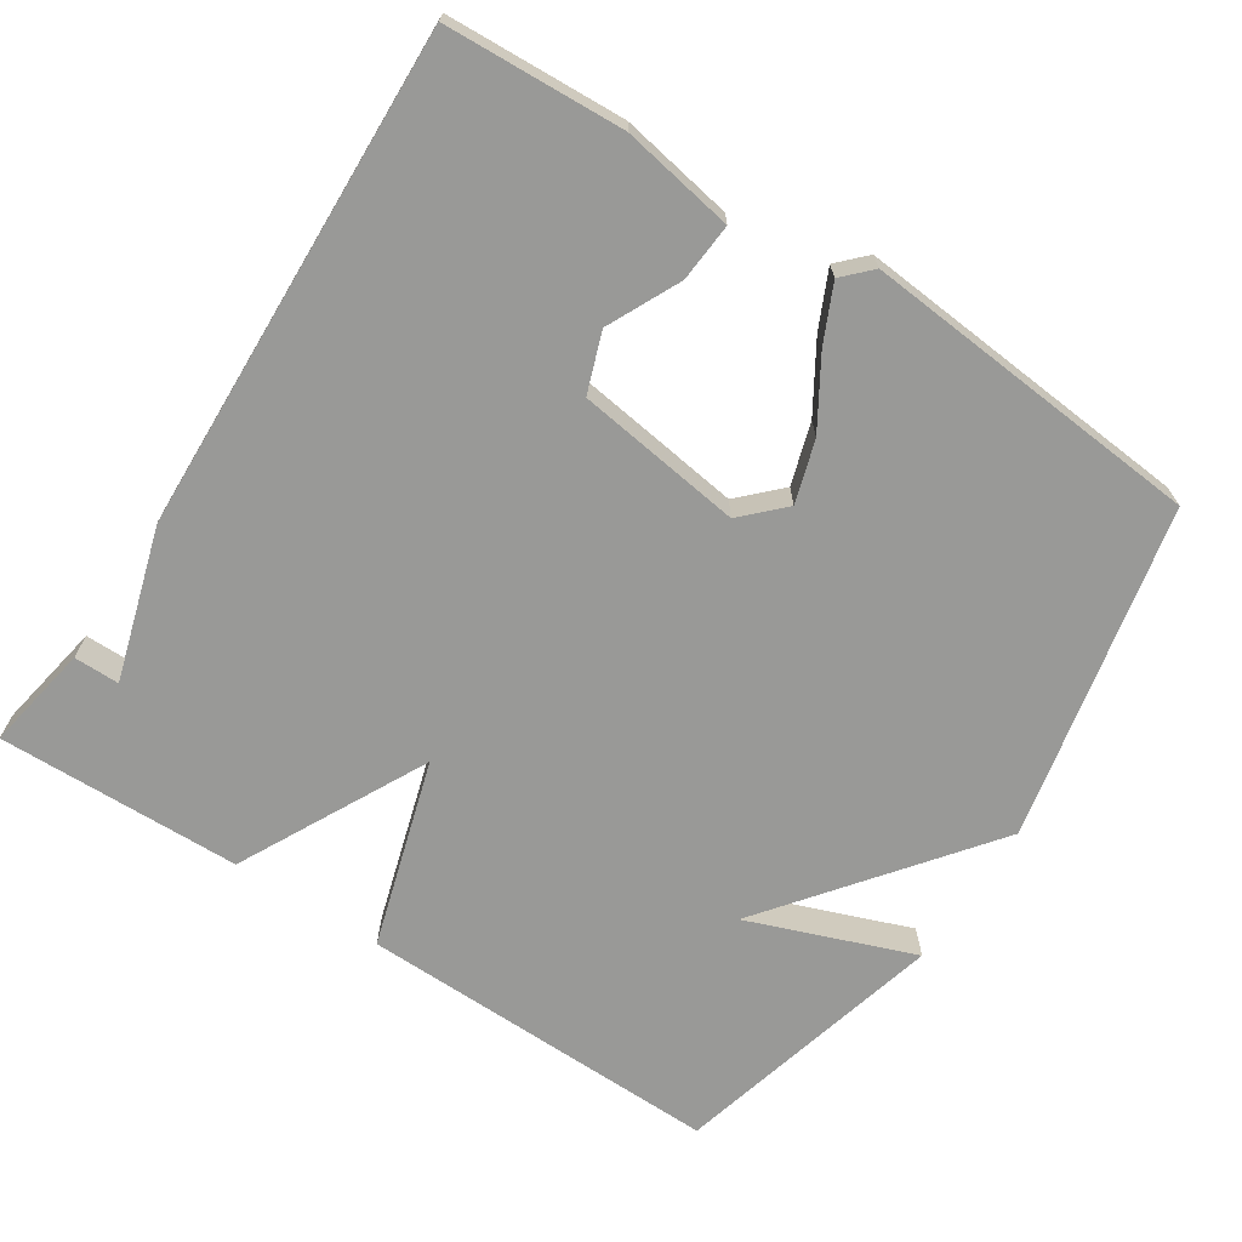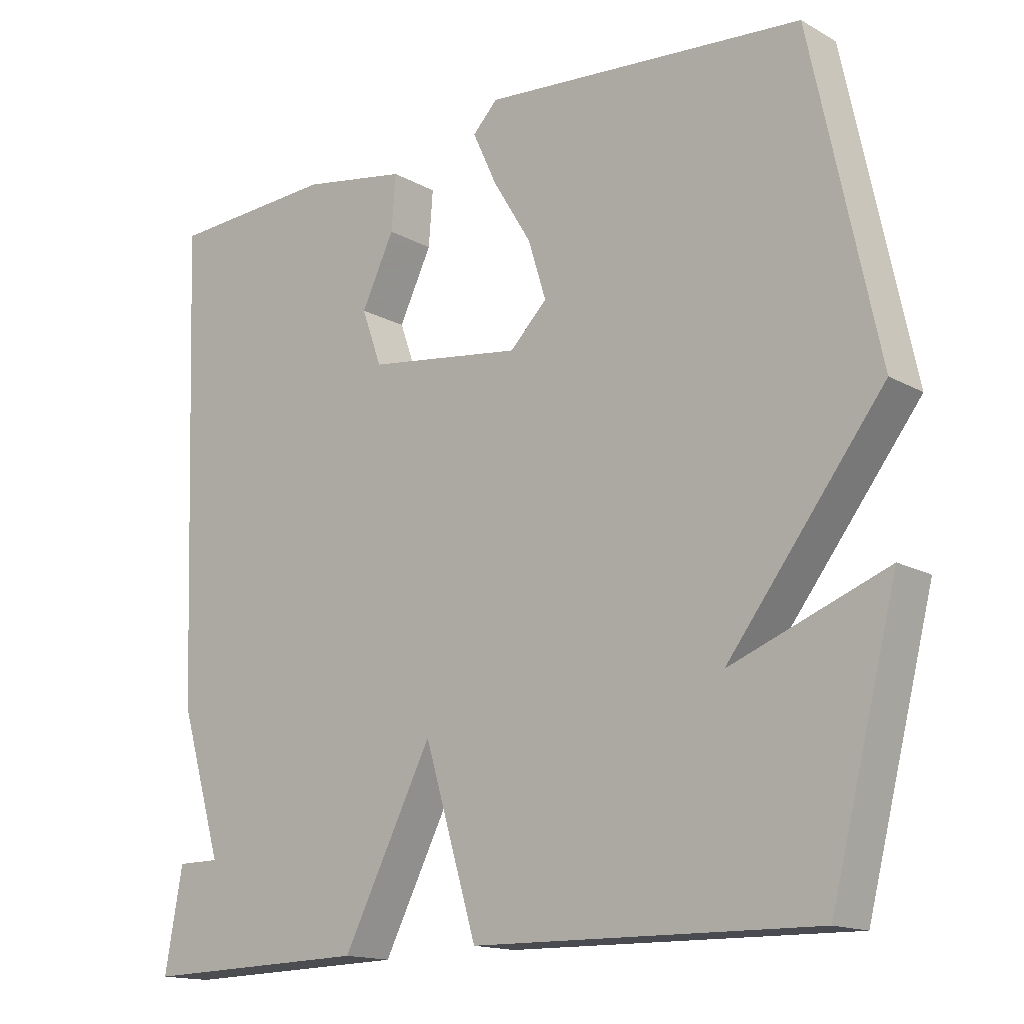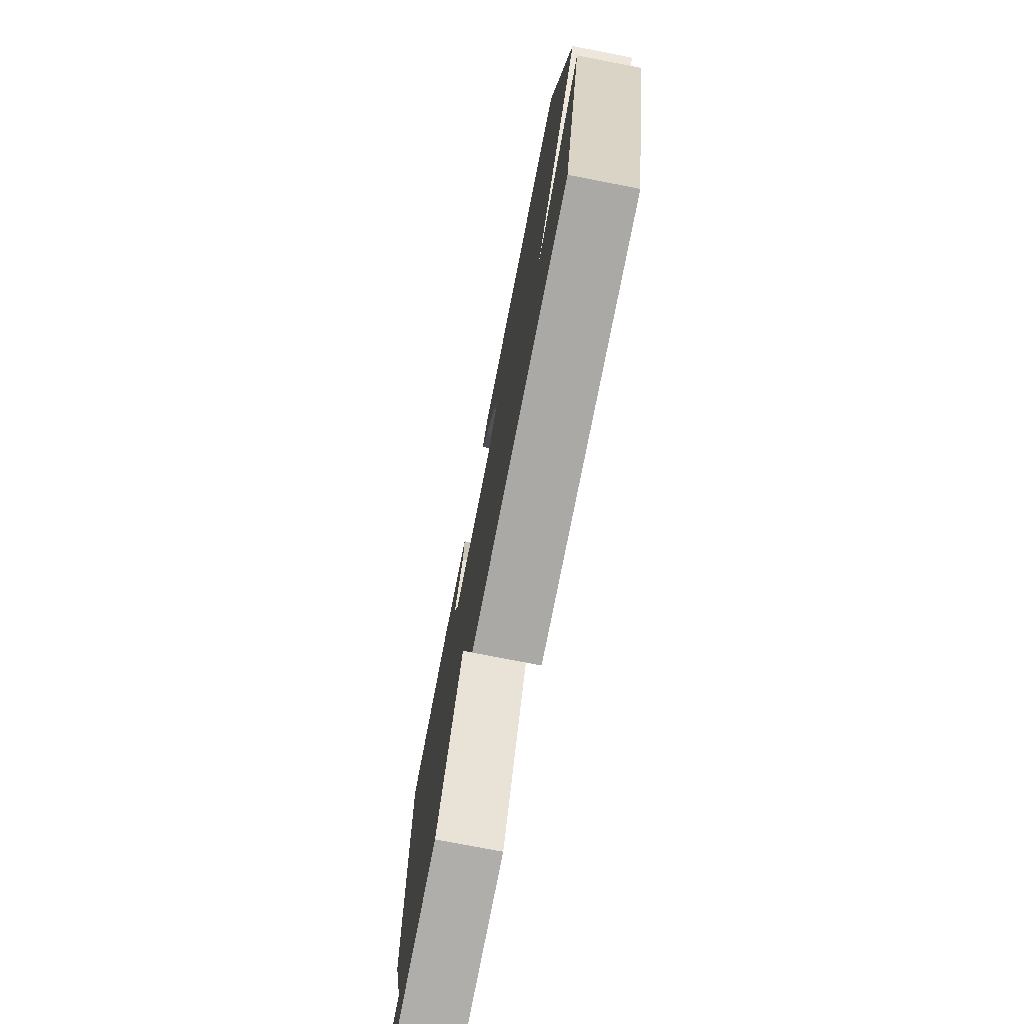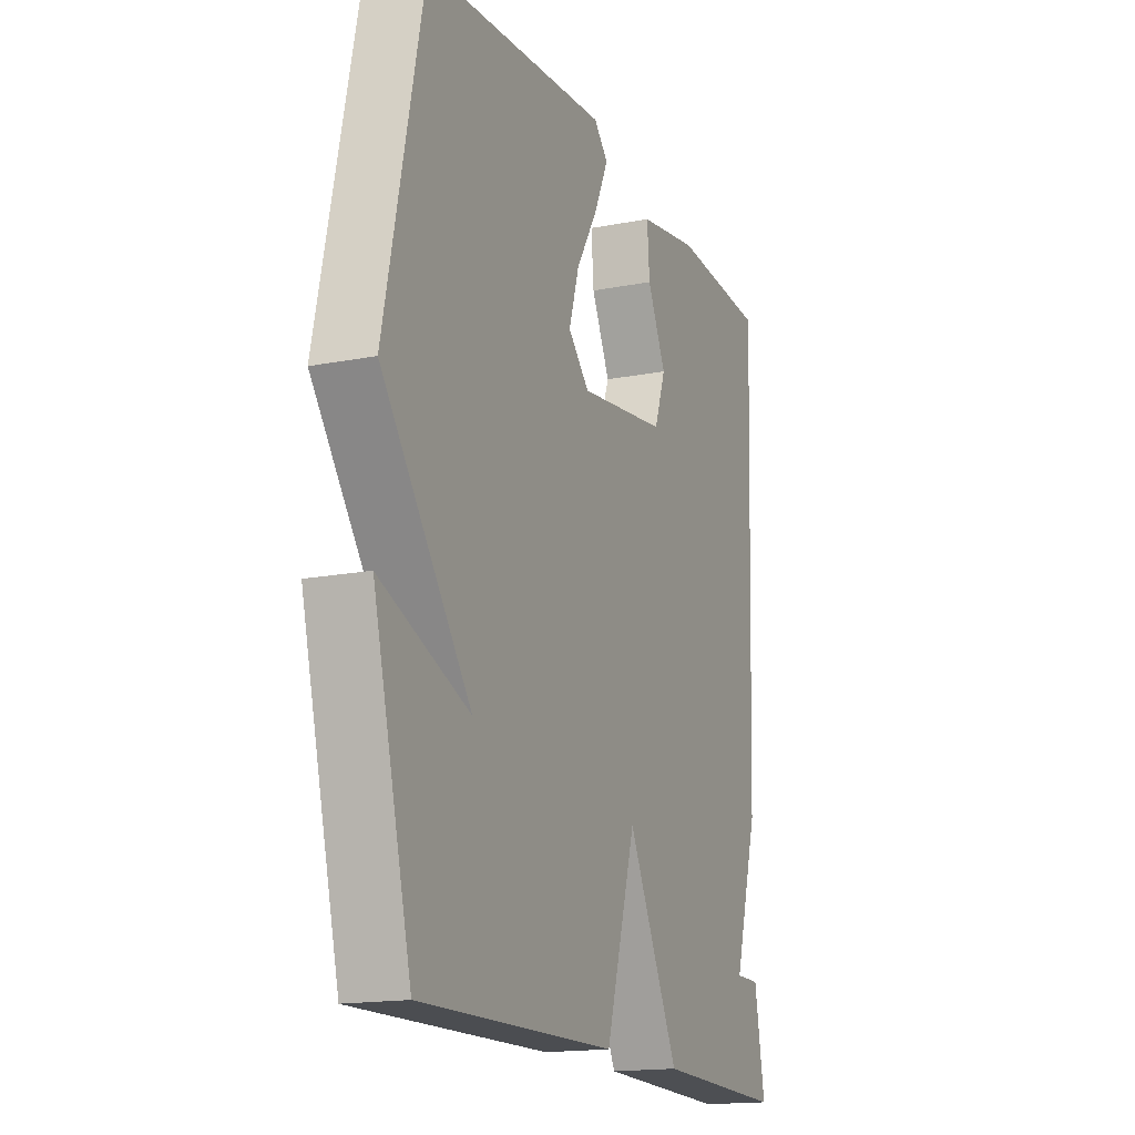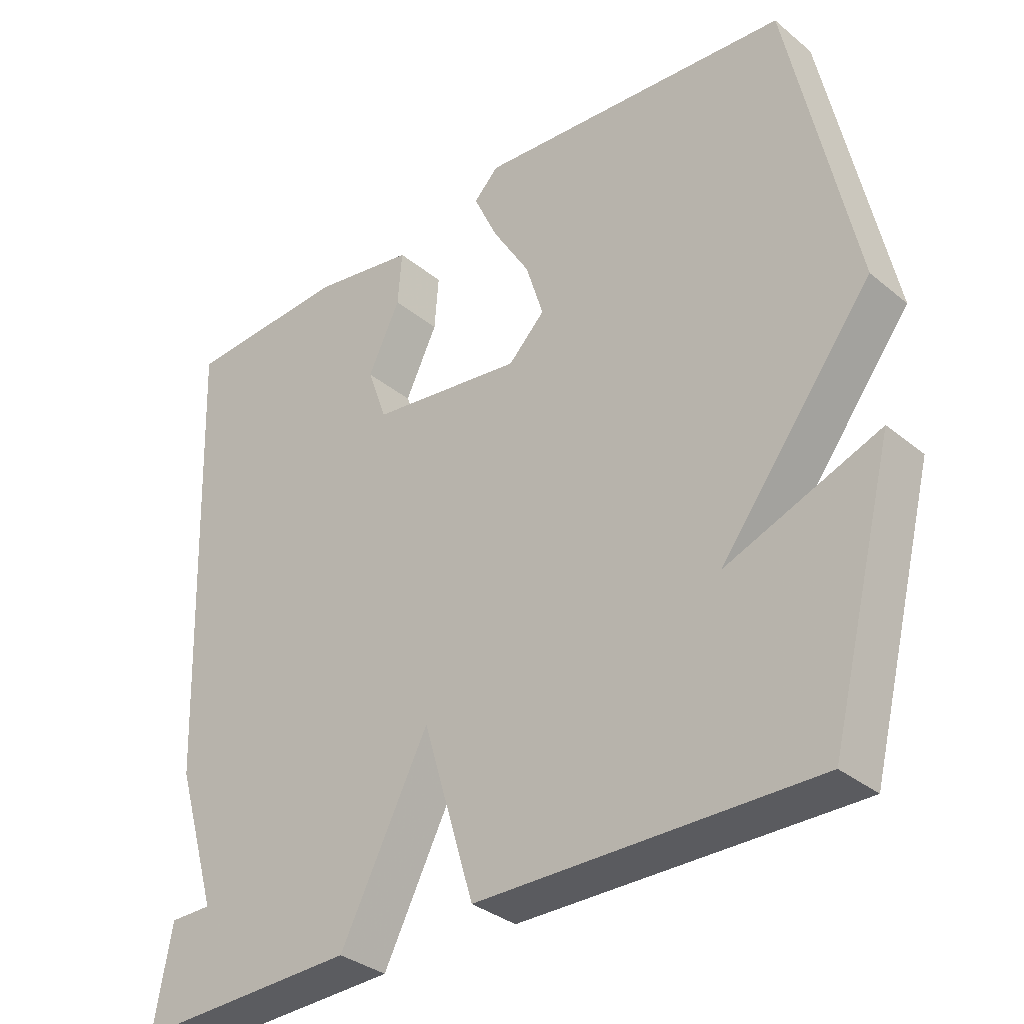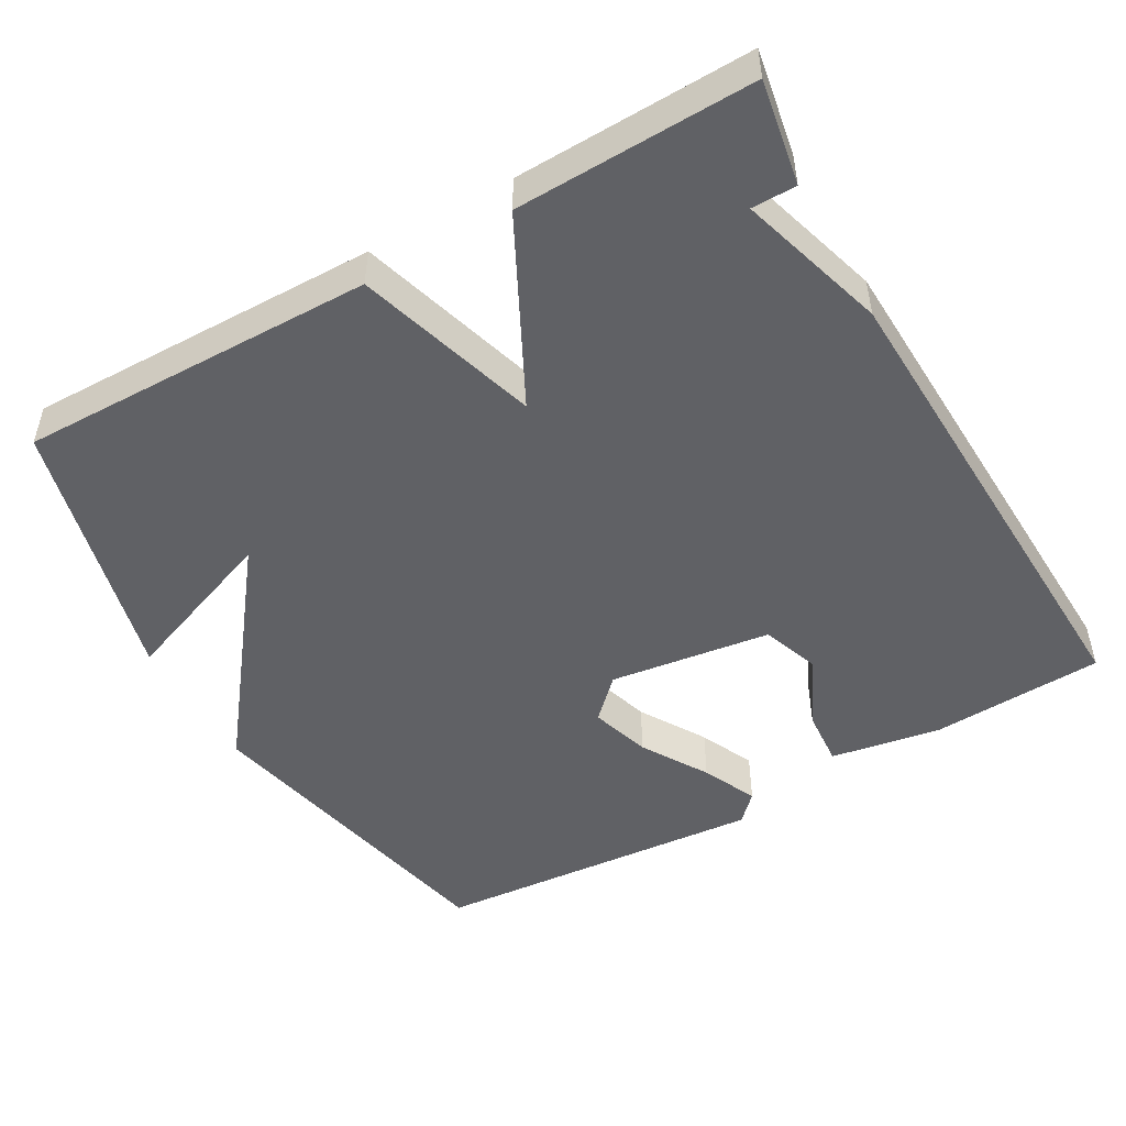
<metadata>
{"format":"obj","ext":"obj","renderer":"f3d","projection":"perspective","resolution":1024,"background":"white","views":[{"elev":-68.8,"azim":-33.1,"up":"+Y"},{"elev":-15.2,"azim":40.5,"up":"+Z"},{"elev":-76.4,"azim":79.0,"up":"+Z"},{"elev":-16.5,"azim":111.7,"up":"+Z"},{"elev":-33.9,"azim":42.2,"up":"+Z"},{"elev":-49.5,"azim":-150.2,"up":"+Y"}]}
</metadata>
<code>
v 0.5 0.07 0.5
v 0.593 0.07 0.062
v 0.375 0.07 -0.22
v 0.593 0.07 -0.138
v 0.5 0.07 -0.5
v 0.02 0.07 -0.492
v -0.054 0.07 -0.246
v -0.18 0.07 -0.492
v -0.5 0.07 -0.5
v -0.475 0.07 -0.36
v -0.415 0.07 -0.36
v -0.475 0.07 -0.16
v -0.5 0.07 0.5
v -0.266 0.07 0.512
v -0.118 0.07 0.486
v -0.124 0.07 0.409
v -0.17 0.07 0.314
v -0.142 0.07 0.236
v 0.076 0.07 0.206
v 0.128 0.07 0.258
v 0.103 0.07 0.339
v 0.049 0.07 0.428
v 0.015 0.07 0.502
v 0.05 0.07 0.538
v 0.5 0 0.5
v 0.593 0 0.062
v 0.375 0 -0.22
v 0.593 0 -0.138
v 0.5 0 -0.5
v 0.02 0 -0.492
v -0.054 0 -0.246
v -0.18 0 -0.492
v -0.5 0 -0.5
v -0.475 0 -0.36
v -0.415 0 -0.36
v -0.475 0 -0.16
v -0.5 0 0.5
v -0.266 0 0.512
v -0.118 0 0.486
v -0.124 0 0.409
v -0.17 0 0.314
v -0.142 0 0.236
v 0.076 0 0.206
v 0.128 0 0.258
v 0.103 0 0.339
v 0.049 0 0.428
v 0.015 0 0.502
v 0.05 0 0.538
f 24 1 2
f 23 24 2
f 22 23 2
f 21 22 2
f 20 21 2 3
f 19 20 3
f 18 19 3
f 15 16 17
f 14 15 17
f 13 14 17
f 12 13 17
f 11 12 17 18
f 8 9 10 11
f 7 8 11 18
f 6 7 18 3
f 3 4 5 6
f 26 25 48
f 26 48 47
f 26 47 46
f 26 46 45
f 27 26 45 44
f 27 44 43
f 27 43 42
f 41 40 39
f 41 39 38
f 41 38 37
f 41 37 36
f 42 41 36 35
f 35 34 33 32
f 42 35 32 31
f 27 42 31 30
f 30 29 28 27
f 1 25 26 2
f 2 26 27 3
f 3 27 28 4
f 4 28 29 5
f 5 29 30 6
f 6 30 31 7
f 7 31 32 8
f 8 32 33 9
f 9 33 34 10
f 10 34 35 11
f 11 35 36 12
f 12 36 37 13
f 13 37 38 14
f 14 38 39 15
f 15 39 40 16
f 16 40 41 17
f 17 41 42 18
f 18 42 43 19
f 19 43 44 20
f 20 44 45 21
f 21 45 46 22
f 22 46 47 23
f 23 47 48 24
f 24 48 25 1

</code>
